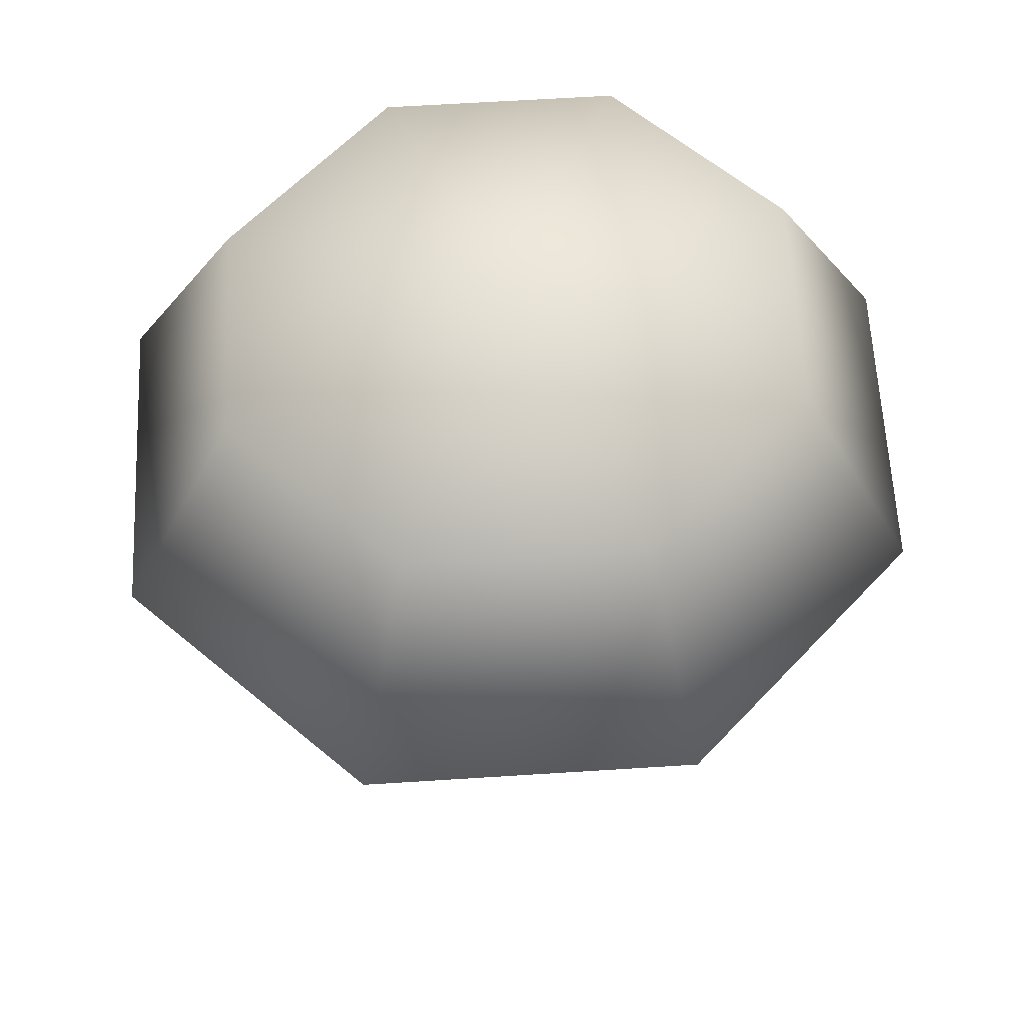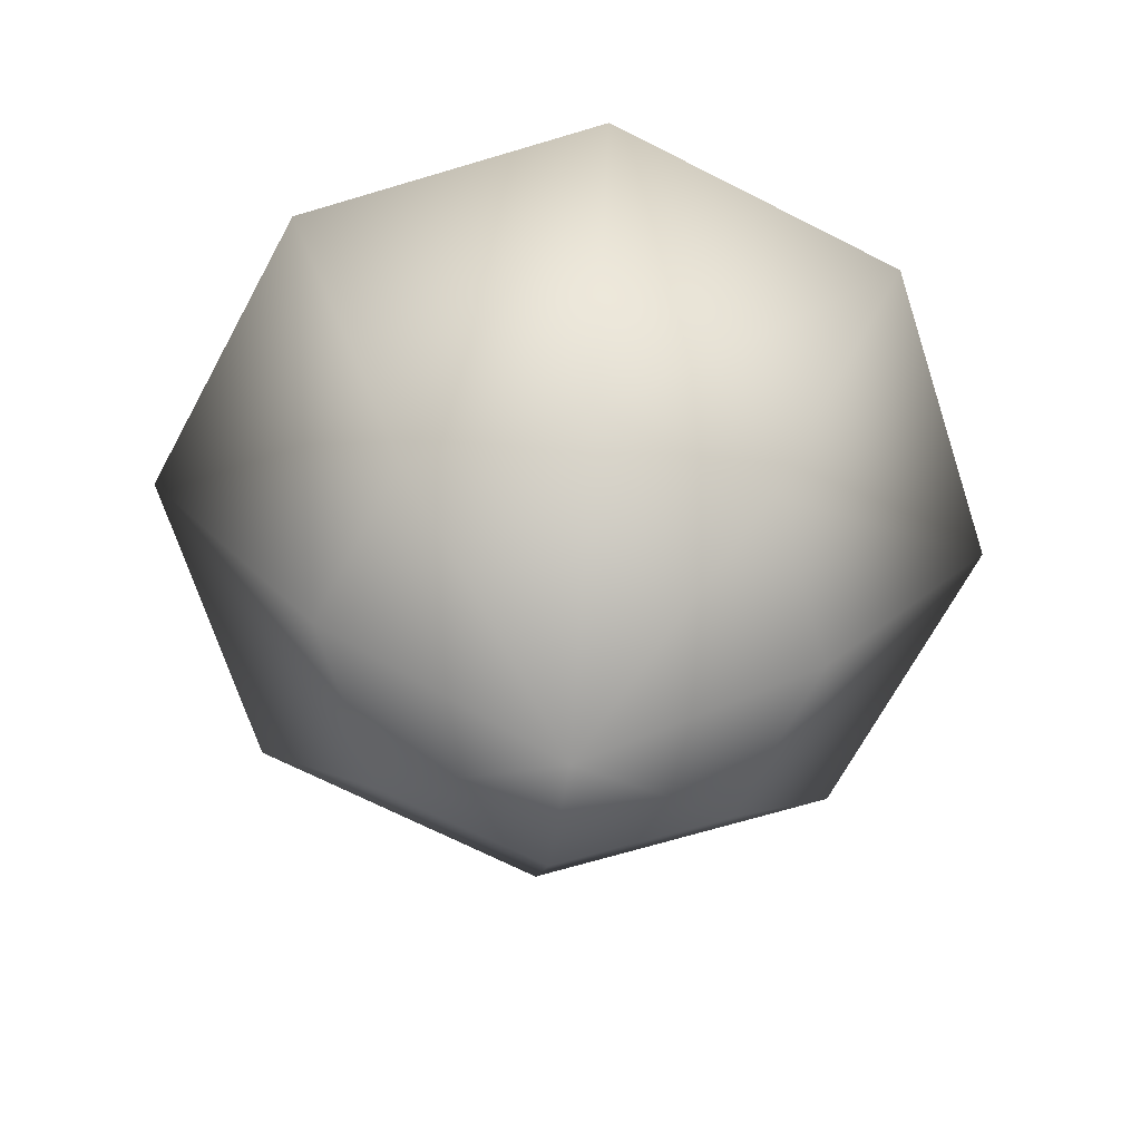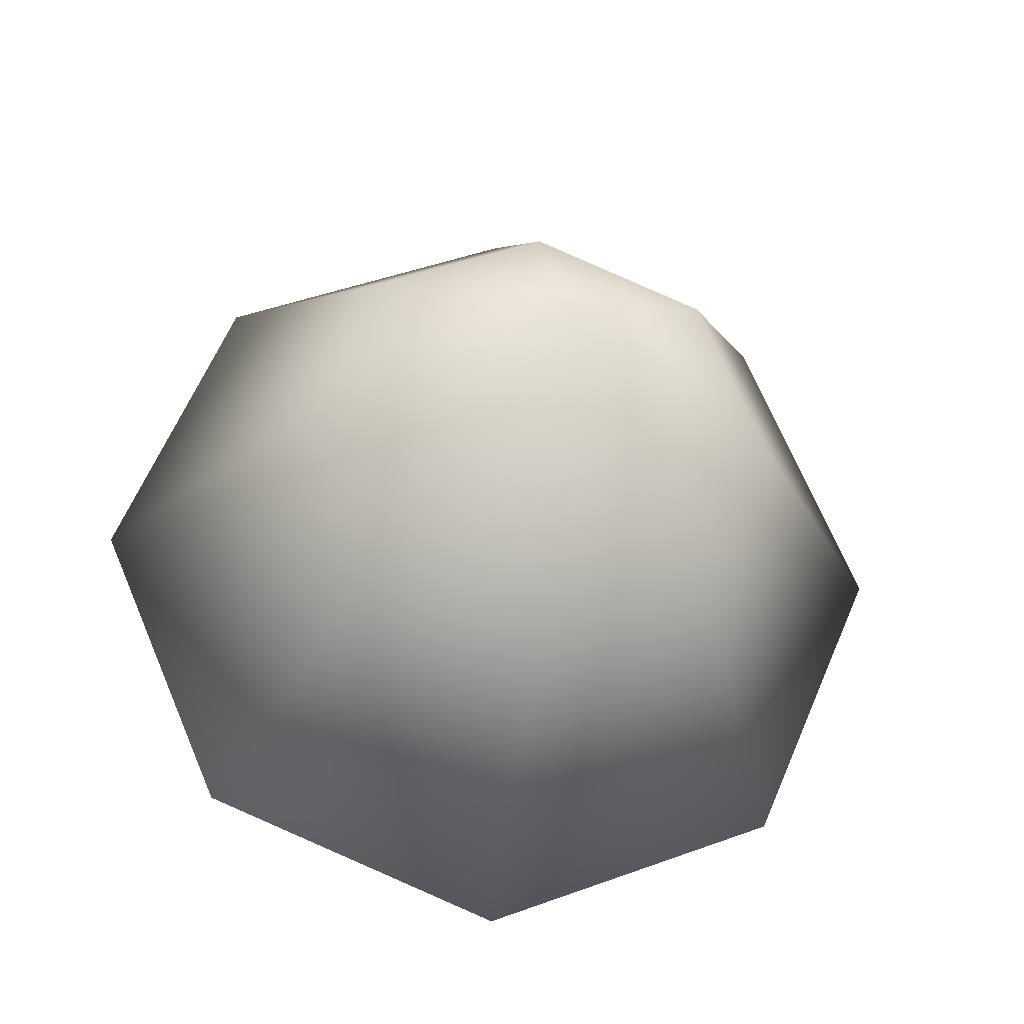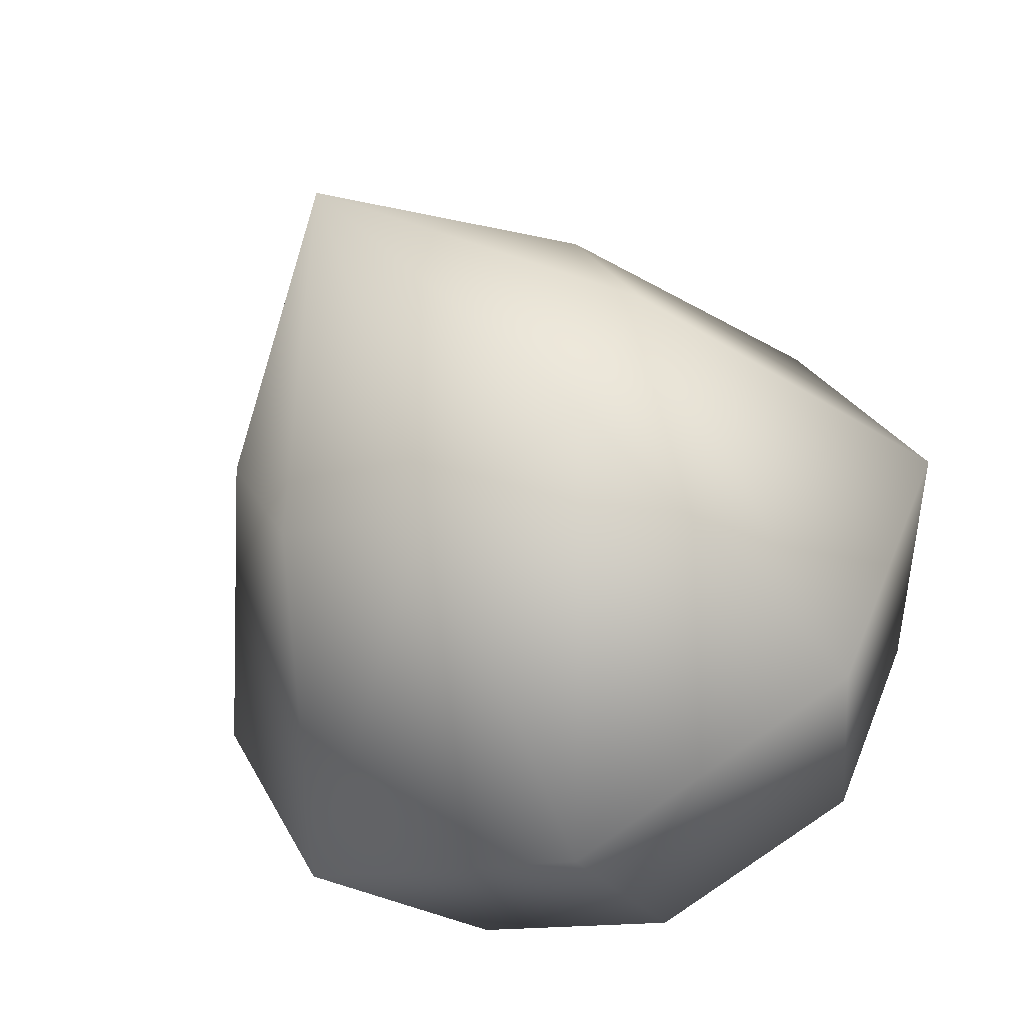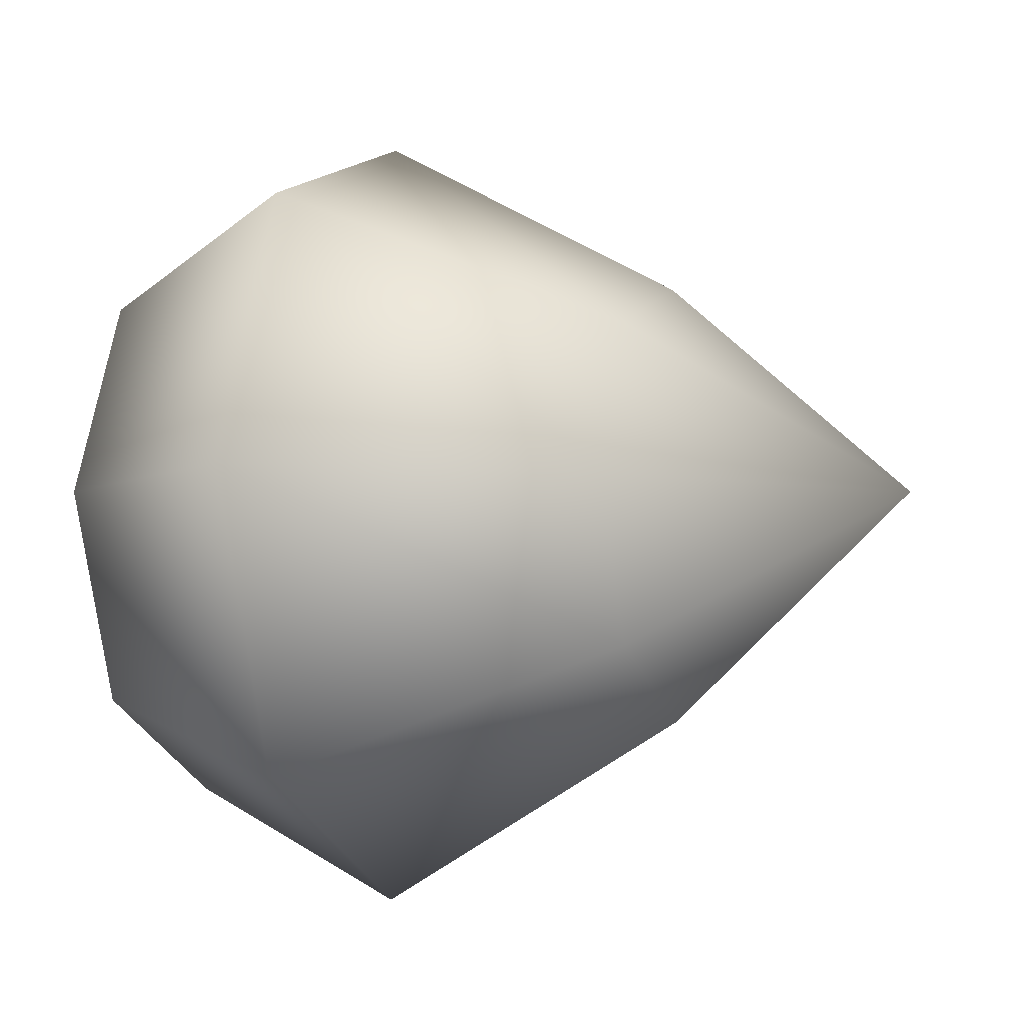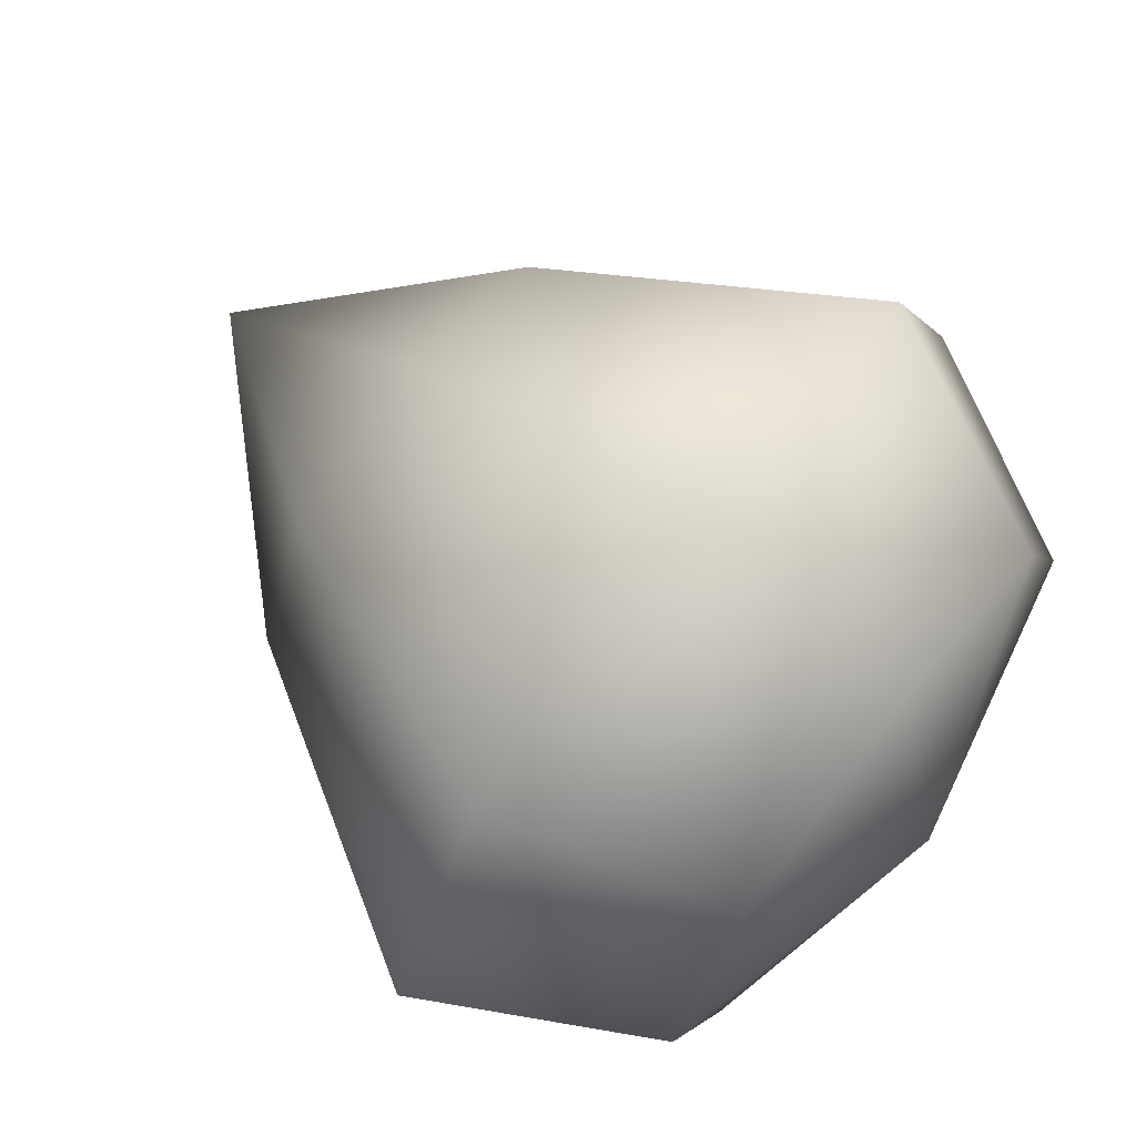
<metadata>
{"format":"obj","ext":"obj","renderer":"f3d","projection":"perspective","resolution":1024,"background":"white","views":[{"elev":58.5,"azim":154.2,"up":"+Y"},{"elev":-67.9,"azim":174.8,"up":"+Y"},{"elev":-25.6,"azim":-9.0,"up":"+Z"},{"elev":-54.5,"azim":26.5,"up":"+Z"},{"elev":-7.7,"azim":-69.2,"up":"+Z"},{"elev":70.3,"azim":128.7,"up":"+Z"}]}
</metadata>
<code>
g default
v 1.572 2.371 -1.53
v 0 2.363 -2.157
v -1.572 2.371 -1.53
v -2.23 2.378 0
v -1.572 2.371 1.53
v 0 2.363 2.157
v 1.572 2.371 1.53
v 2.23 2.378 0
v 2.824 5.386 -2.748
v 0 5.386 -3.886
v -2.824 5.386 -2.748
v -3.994 5.386 0
v -2.824 5.386 2.748
v 0 5.386 3.886
v 2.824 5.386 2.748
v 3.994 5.386 0
v 1.997 7.496 -1.943
v 0 7.495 -2.748
v -1.997 7.496 -1.943
v -2.824 7.497 0
v -1.997 7.496 1.943
v 0 7.495 2.748
v 1.997 7.496 1.943
v 2.824 7.497 0
v 0 0 0
v 0 8.161 0
g ForestBush03:pSphere65
f 2 1 25
f 3 2 25
f 4 3 25
f 5 4 25
f 6 5 25
f 7 6 25
f 8 7 25
f 1 8 25
f 1 2 10 9
f 2 3 11 10
f 3 4 12 11
f 4 5 13 12
f 5 6 14 13
f 6 7 15 14
f 7 8 16 15
f 8 1 9 16
f 9 10 18 17
f 10 11 19 18
f 11 12 20 19
f 12 13 21 20
f 13 14 22 21
f 14 15 23 22
f 15 16 24 23
f 16 9 17 24
f 17 18 26
f 18 19 26
f 19 20 26
f 20 21 26
f 21 22 26
f 22 23 26
f 23 24 26
f 24 17 26

</code>
